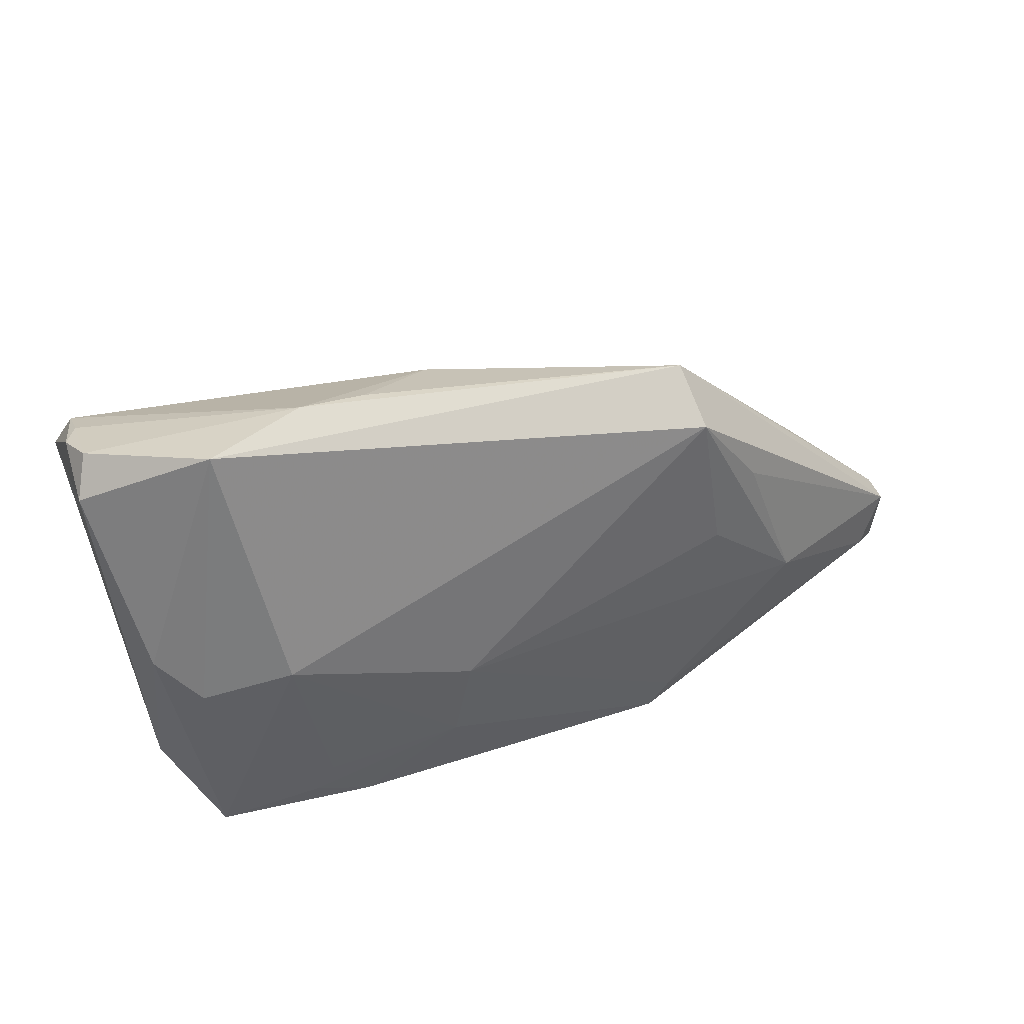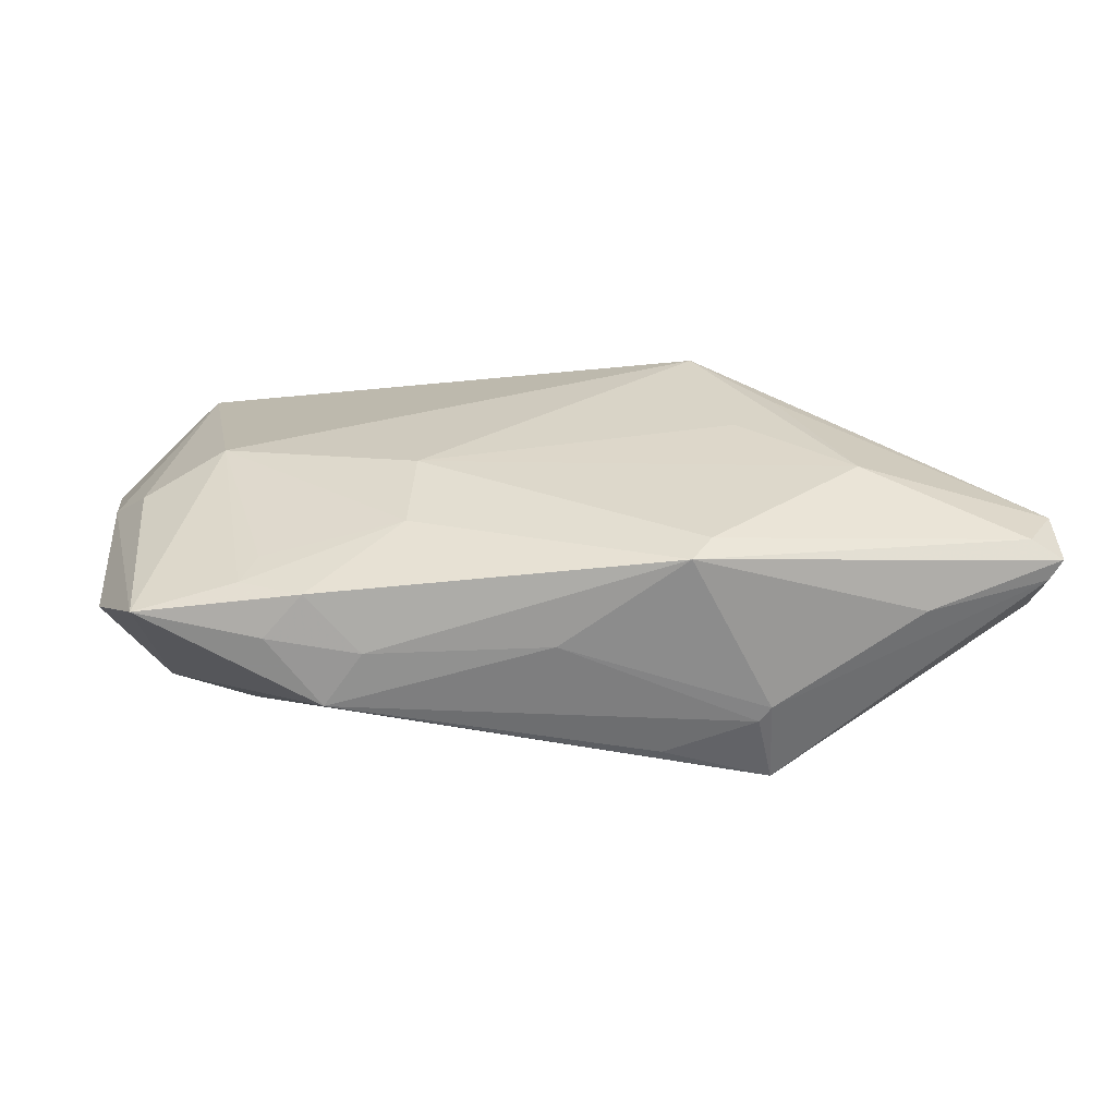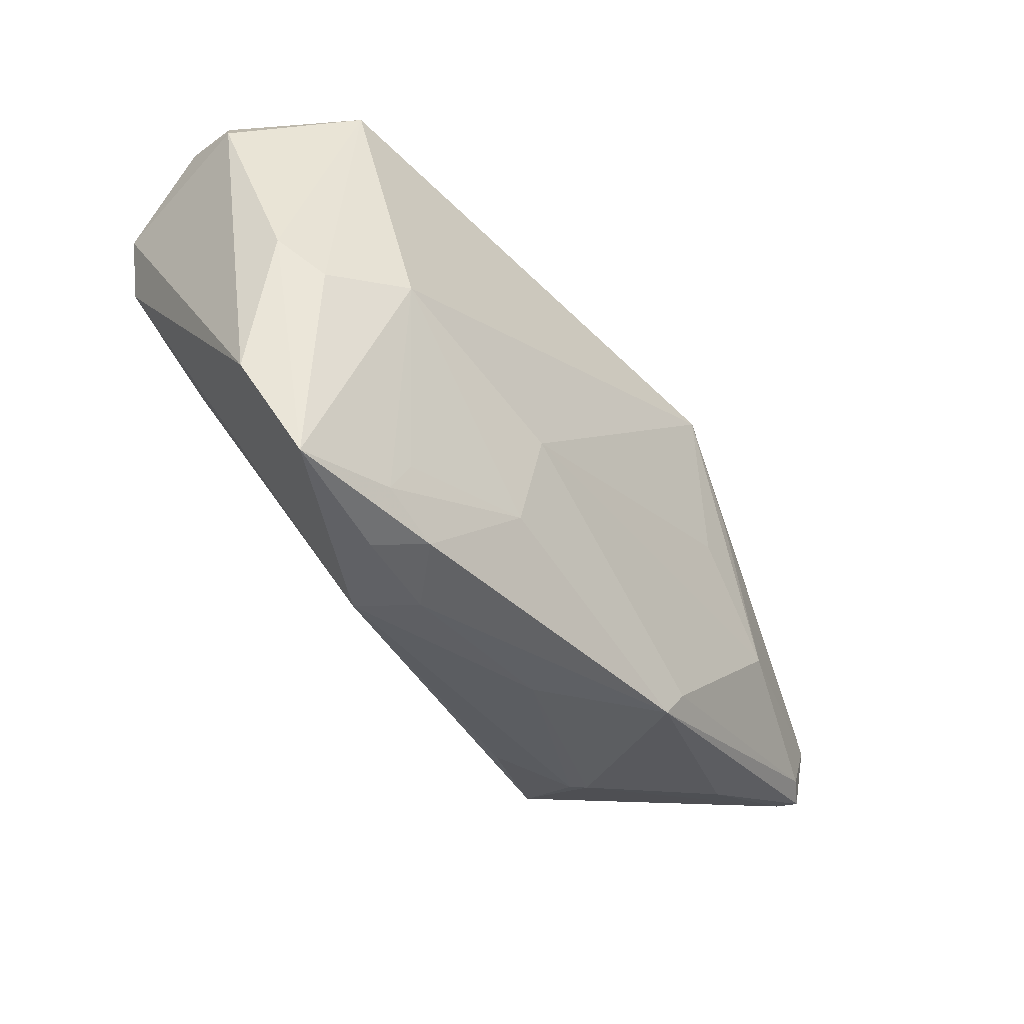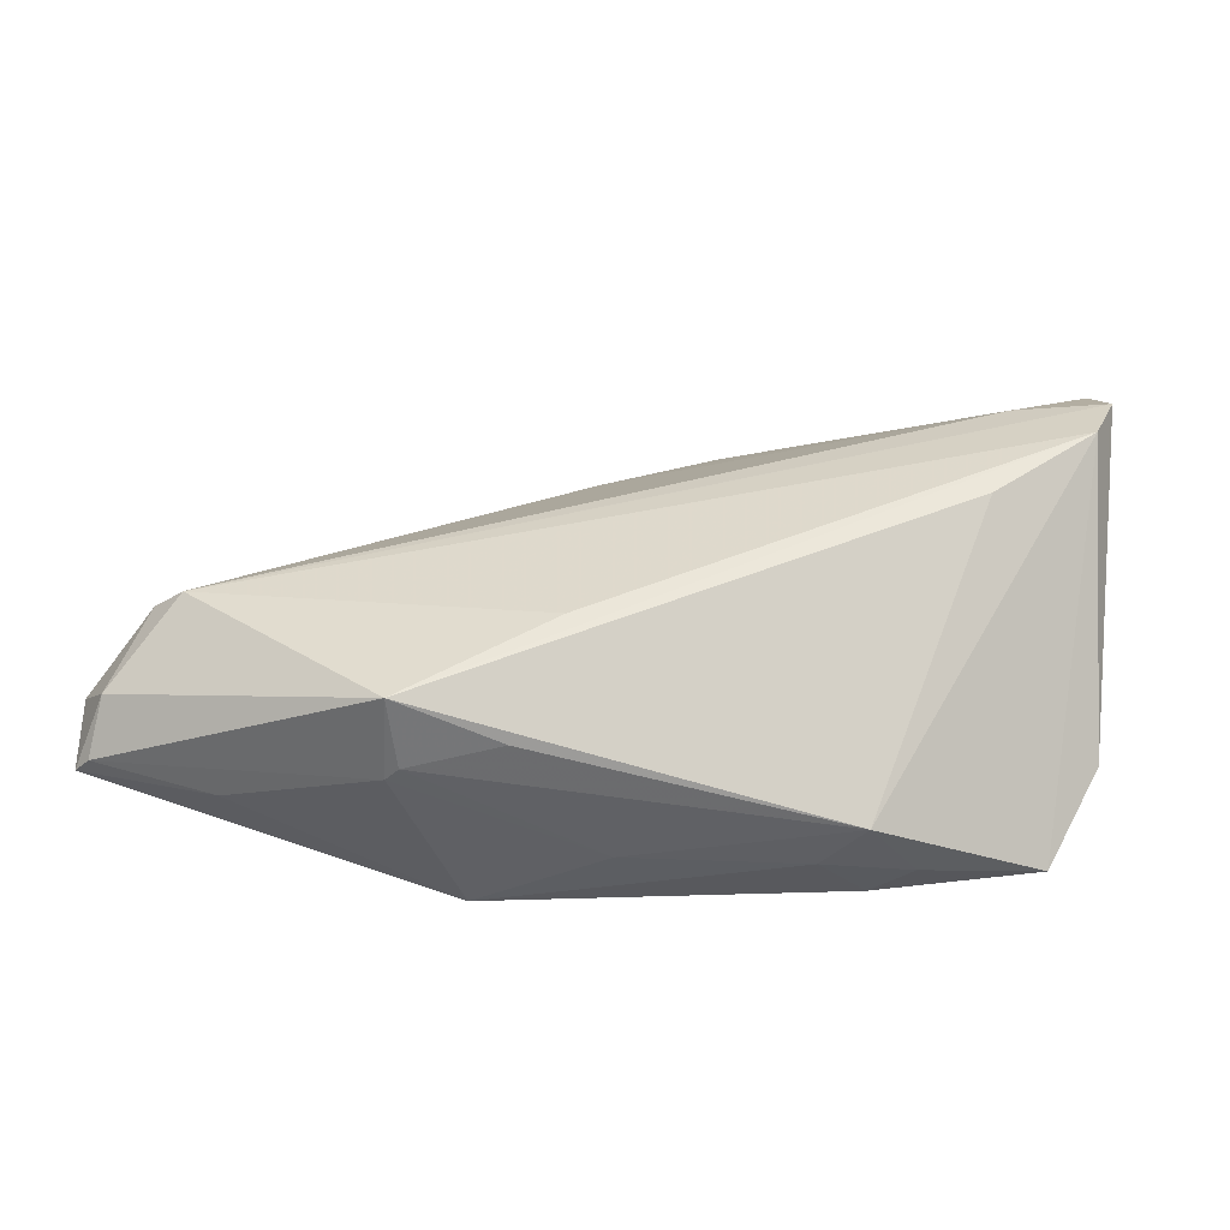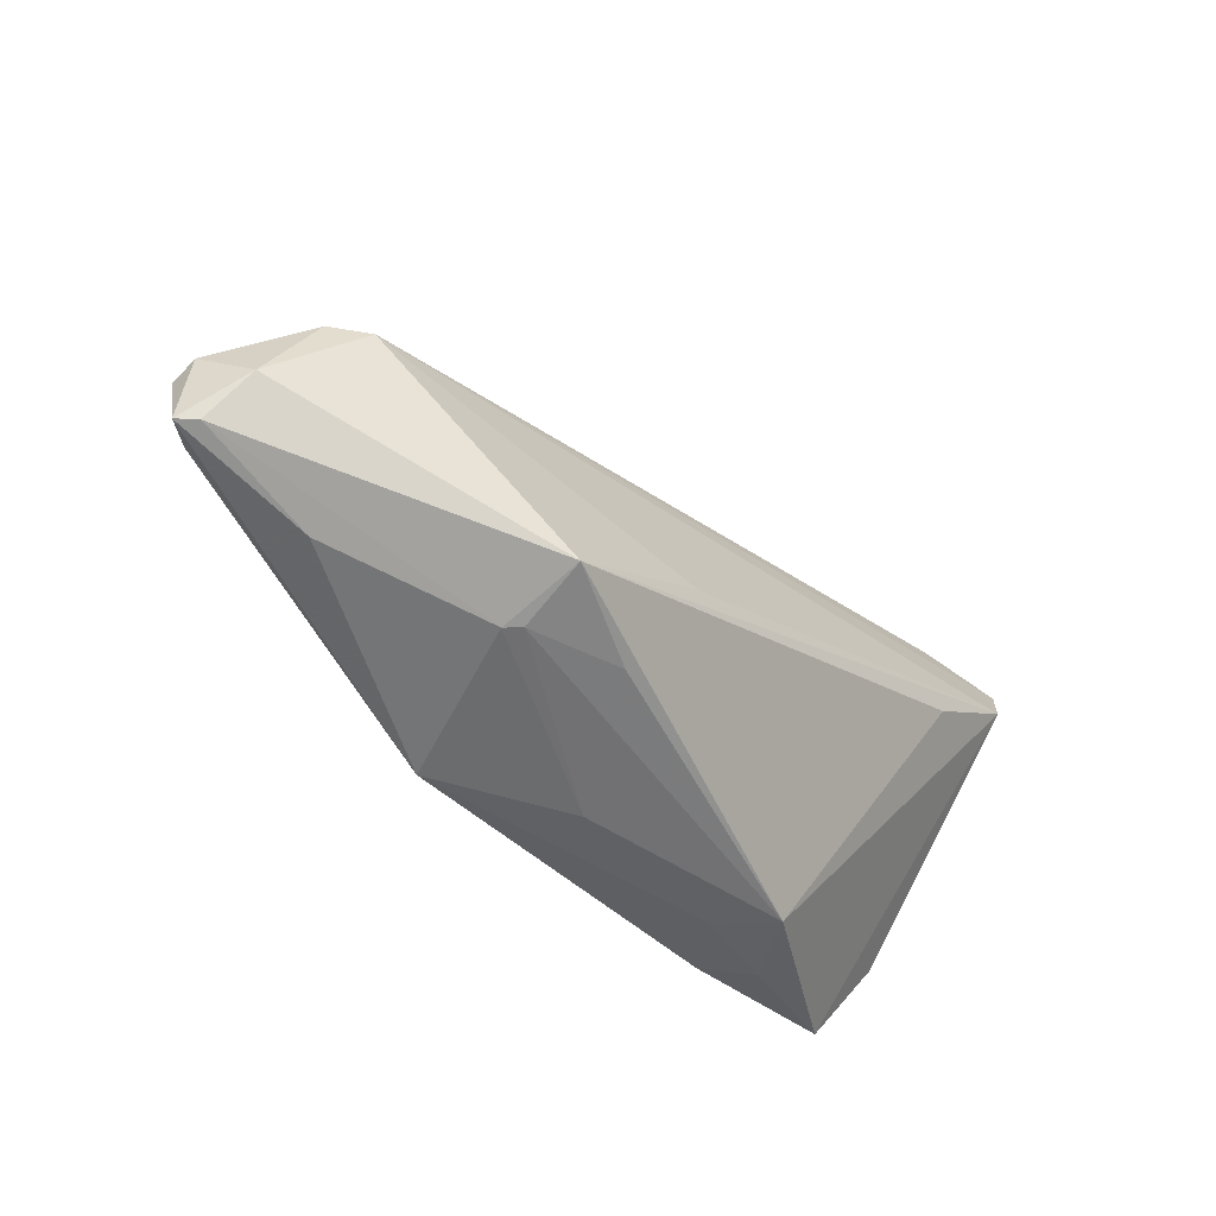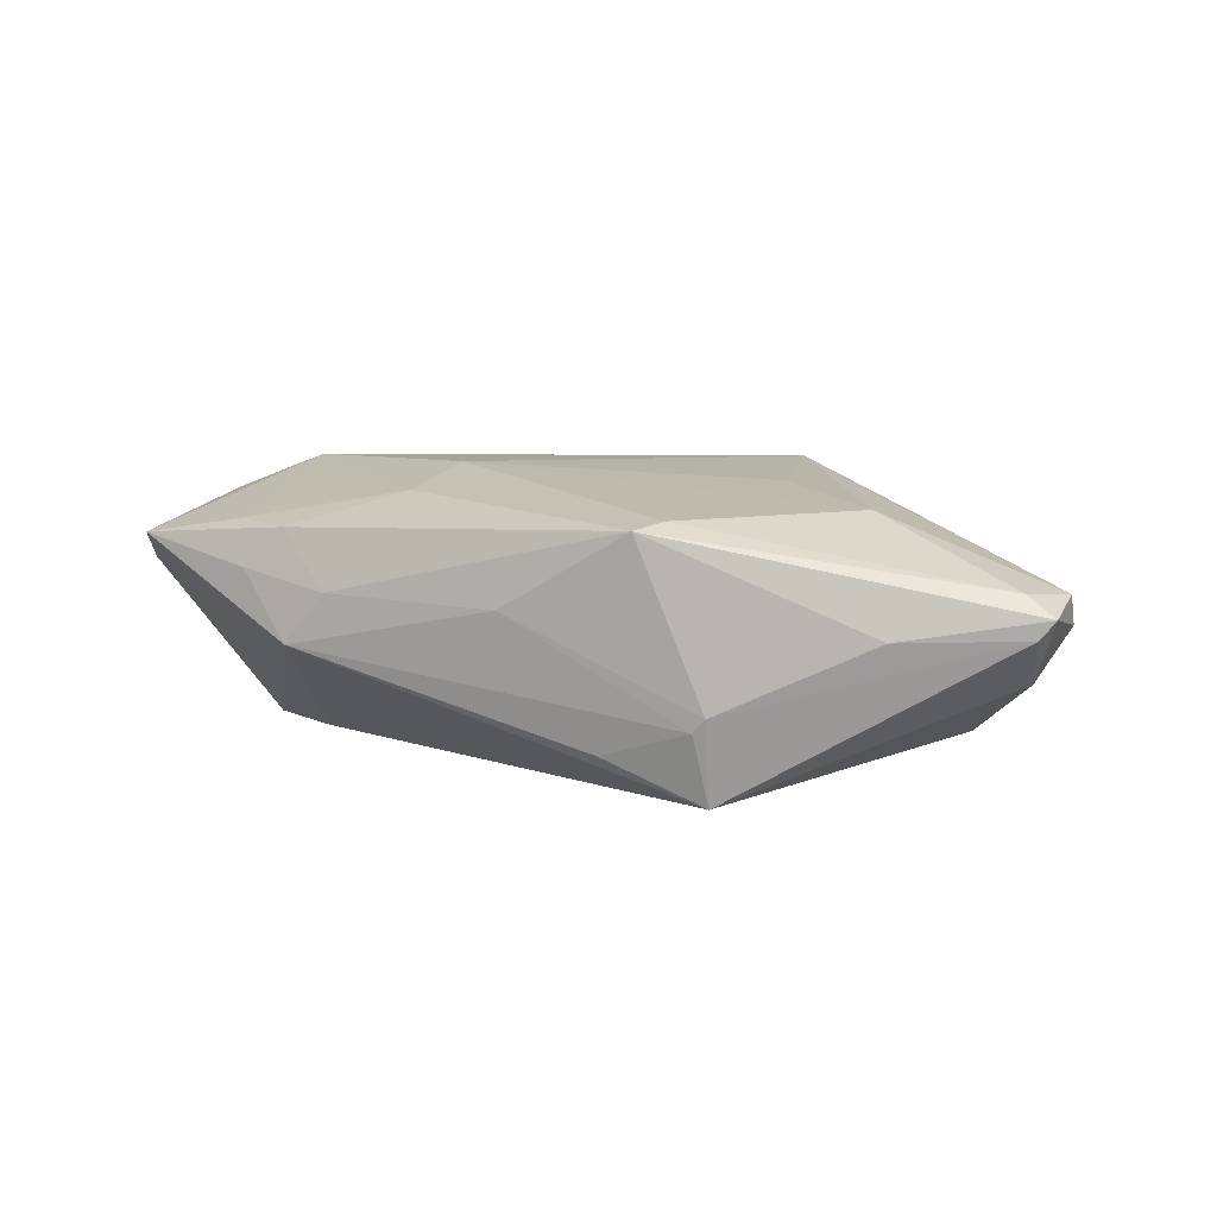
<metadata>
{"format":"obj","ext":"obj","renderer":"f3d","projection":"perspective","resolution":1024,"background":"white","views":[{"elev":35.2,"azim":-26.7,"up":"+Y"},{"elev":-65.6,"azim":4.8,"up":"+Y"},{"elev":-41.3,"azim":-49.0,"up":"+Y"},{"elev":-42.0,"azim":179.2,"up":"+Y"},{"elev":-49.8,"azim":132.1,"up":"+Y"},{"elev":7.1,"azim":23.1,"up":"+Z"}]}
</metadata>
<code>
v -0.04952 -0.01539 0.005347
v -0.01393 -0.008375 0.01663
v 0.05406 -0.01029 0.002171
v 0.02104 -0.0006905 0.01497
v 0.02601 0.006794 0.01449
v -0.02451 -0.02897 -0.001695
v -0.0223 0.02787 0.007937
v 0.05411 -0.0184 0.00361
v 0.01668 0.02284 0.01099
v -0.04995 0.0008923 0.009533
v -0.05068 0.02225 -0.01092
v -0.03614 -0.0005718 0.01663
v -0.04937 0.01098 -0.01663
v -0.04554 -0.003375 0.01279
v -0.03769 0.002397 -0.01625
v -0.0304 -0.02071 0.01215
v 0.02049 -0.02725 -0.008243
v 0.03894 -0.0233 0.001191
v 0.0101 -0.02671 -0.01132
v -0.01983 -0.02894 0.003982
v 0.01721 0.01726 0.01663
v -0.05125 0.02361 -0.006535
v 0.02189 -0.02731 -0.006687
v -0.05205 0.01704 -0.01494
v -0.04165 0.01799 -0.01297
v 8.063e-05 -0.02897 0.003105
v -0.03016 0.02897 0.008805
v -0.01176 0.02459 0.00104
v -0.02536 -0.02744 0.01051
v 0.05244 -0.01875 0.001562
v -0.05304 0.02366 -0.004022
v 0.04658 -0.005236 -0.006436
v 0.05086 -0.01744 0.005851
v -0.04175 0.02778 0.01231
v -0.04362 -0.02578 0.00925
v -0.05239 0.02501 0.001011
v 0.004876 -0.01447 -0.01625
v 0.01682 -0.02509 0.01231
v 0.04317 -0.006201 -0.009813
v 0.05102 -0.01422 -0.003368
v -0.01479 -0.01881 0.01414
v -0.02994 -0.02801 0.006124
v 0.03355 -0.01063 0.0129
v -0.05411 0.02075 0.003339
v 0.05397 -0.01118 0.005321
v 0.01455 -0.02838 0.01153
v 0.001669 0.01972 0.0005
v -0.03225 -0.02432 0.01103
v 0.02152 -0.02511 -0.01614
f 33 46 8
f 34 12 21
f 10 34 44
f 21 12 2
f 8 46 18
f 46 23 18
f 49 39 40
f 40 3 8
f 21 43 5
f 12 34 14
f 34 10 14
f 43 2 38
f 46 33 38
f 38 33 43
f 4 43 21
f 21 2 4
f 4 2 43
f 9 34 21
f 45 33 8
f 8 3 45
f 43 33 45
f 45 5 43
f 21 5 45
f 45 9 21
f 3 9 45
f 30 40 8
f 49 40 30
f 8 18 30
f 30 23 49
f 30 18 23
f 12 14 35
f 35 14 10
f 39 9 32
f 32 9 3
f 32 40 39
f 3 40 32
f 34 9 27
f 37 39 49
f 22 31 36
f 34 27 36
f 36 27 22
f 44 34 36
f 36 31 44
f 46 38 41
f 41 38 2
f 41 2 12
f 13 6 35
f 39 37 13
f 13 37 49
f 7 27 9
f 9 28 7
f 7 28 27
f 47 9 39
f 47 28 9
f 39 25 47
f 25 28 47
f 46 41 29
f 16 41 12
f 26 23 46
f 19 6 49
f 24 25 39
f 39 13 24
f 44 31 24
f 49 6 15
f 15 13 49
f 6 13 15
f 35 6 42
f 42 29 35
f 48 29 41
f 41 16 48
f 35 29 48
f 12 35 48
f 48 16 12
f 6 19 17
f 23 26 17
f 17 26 6
f 49 23 17
f 17 19 49
f 25 24 11
f 11 28 25
f 11 31 22
f 11 24 31
f 22 27 11
f 27 28 11
f 1 13 35
f 1 24 13
f 1 35 10
f 1 10 44
f 44 24 1
f 46 29 20
f 29 42 20
f 20 42 6
f 20 26 46
f 6 26 20

</code>
